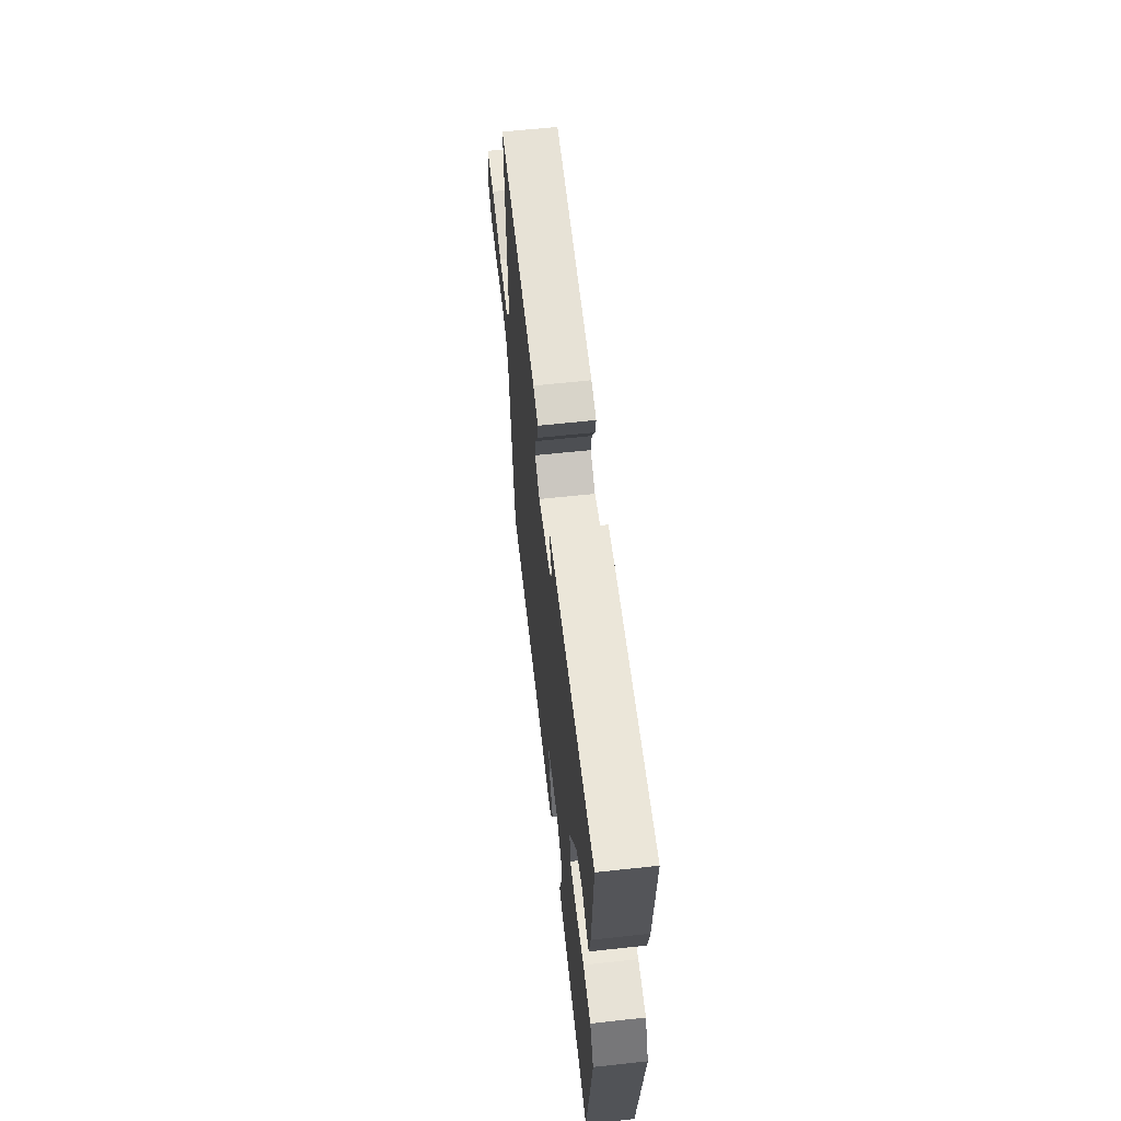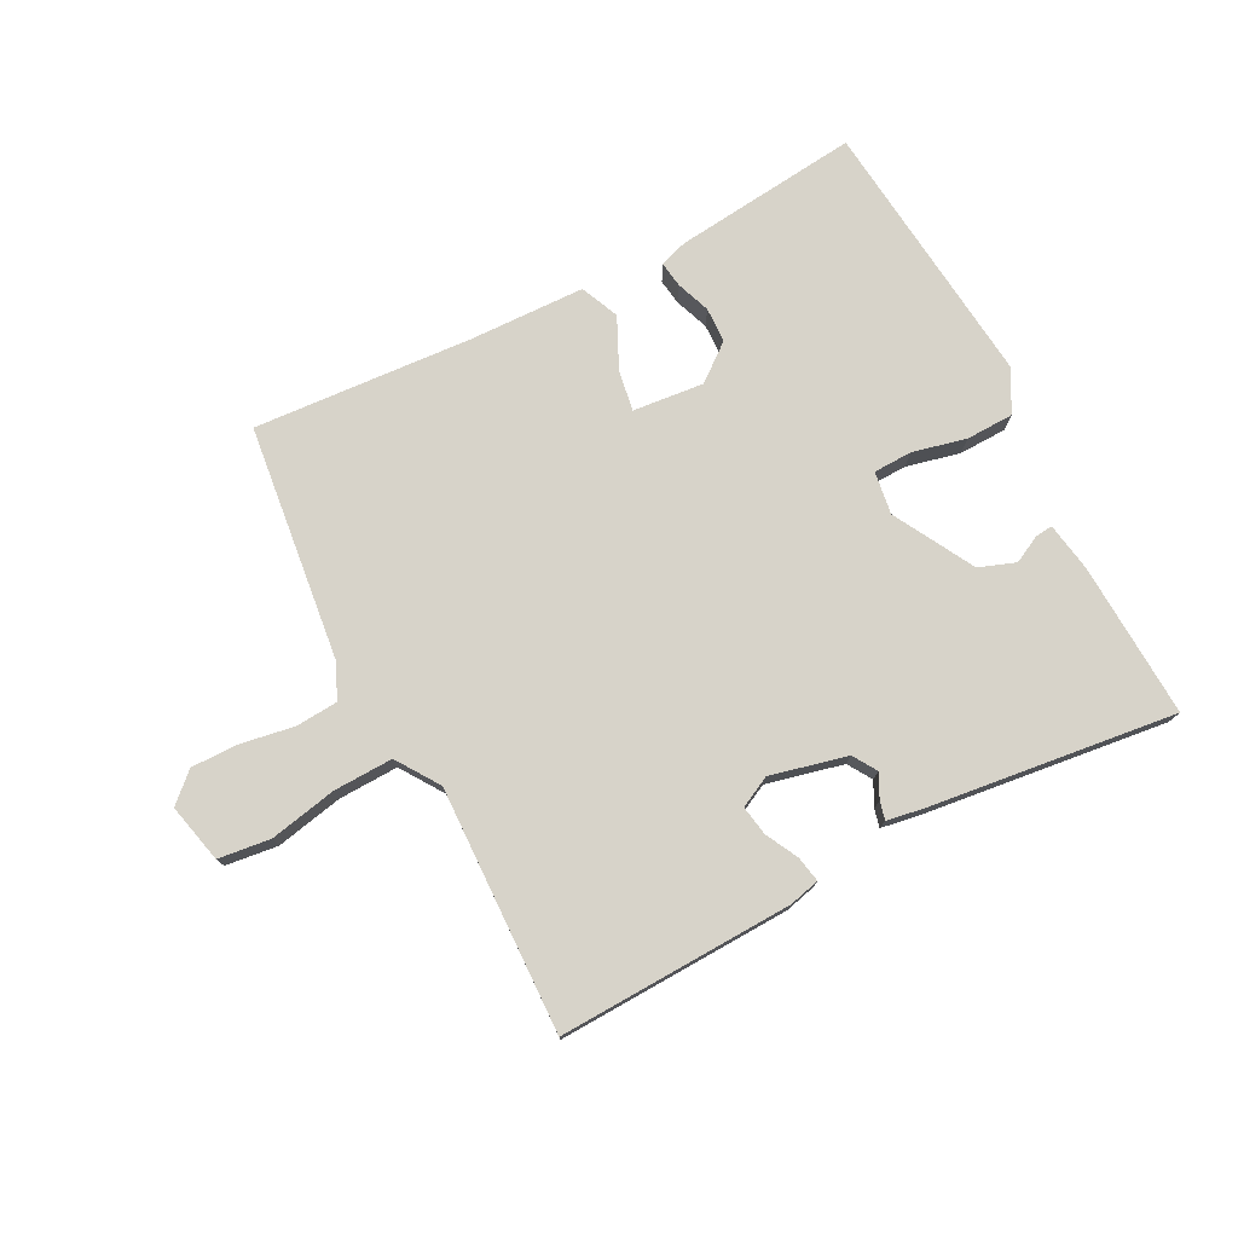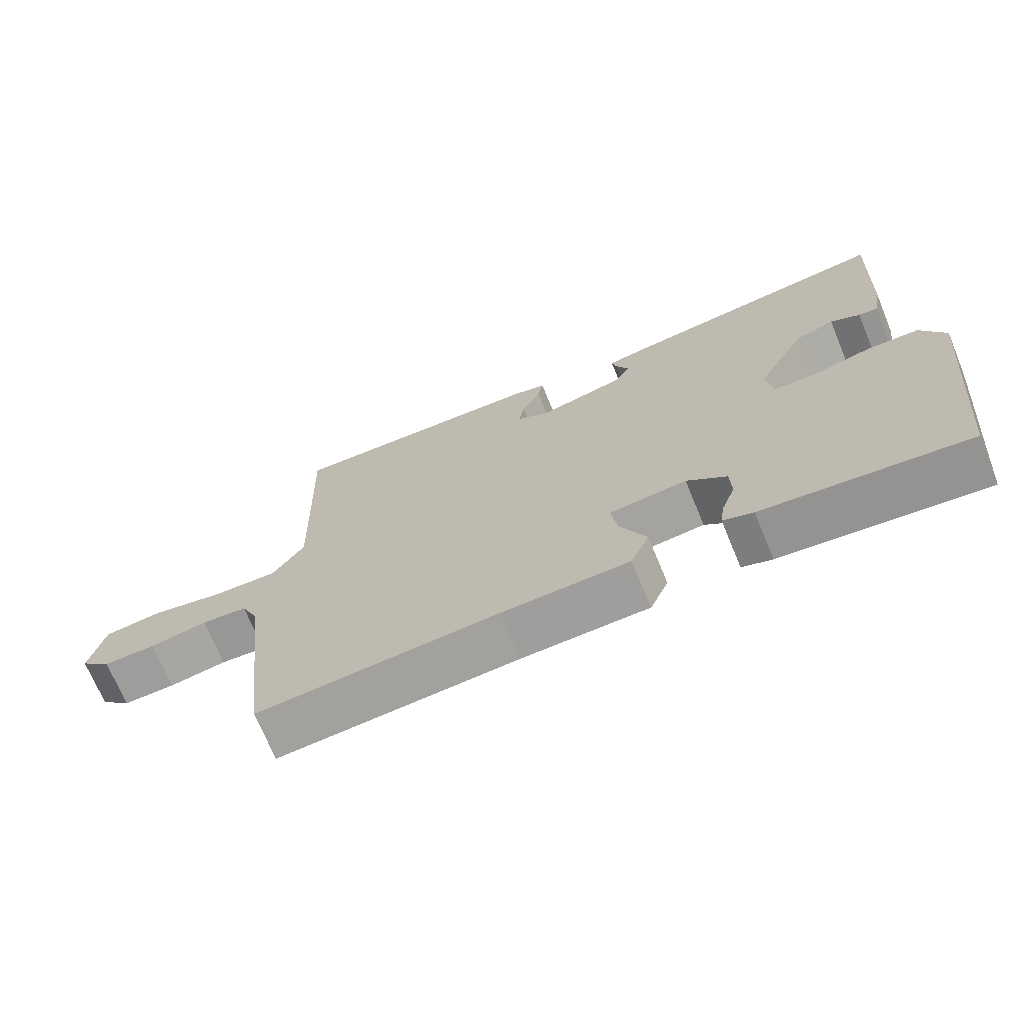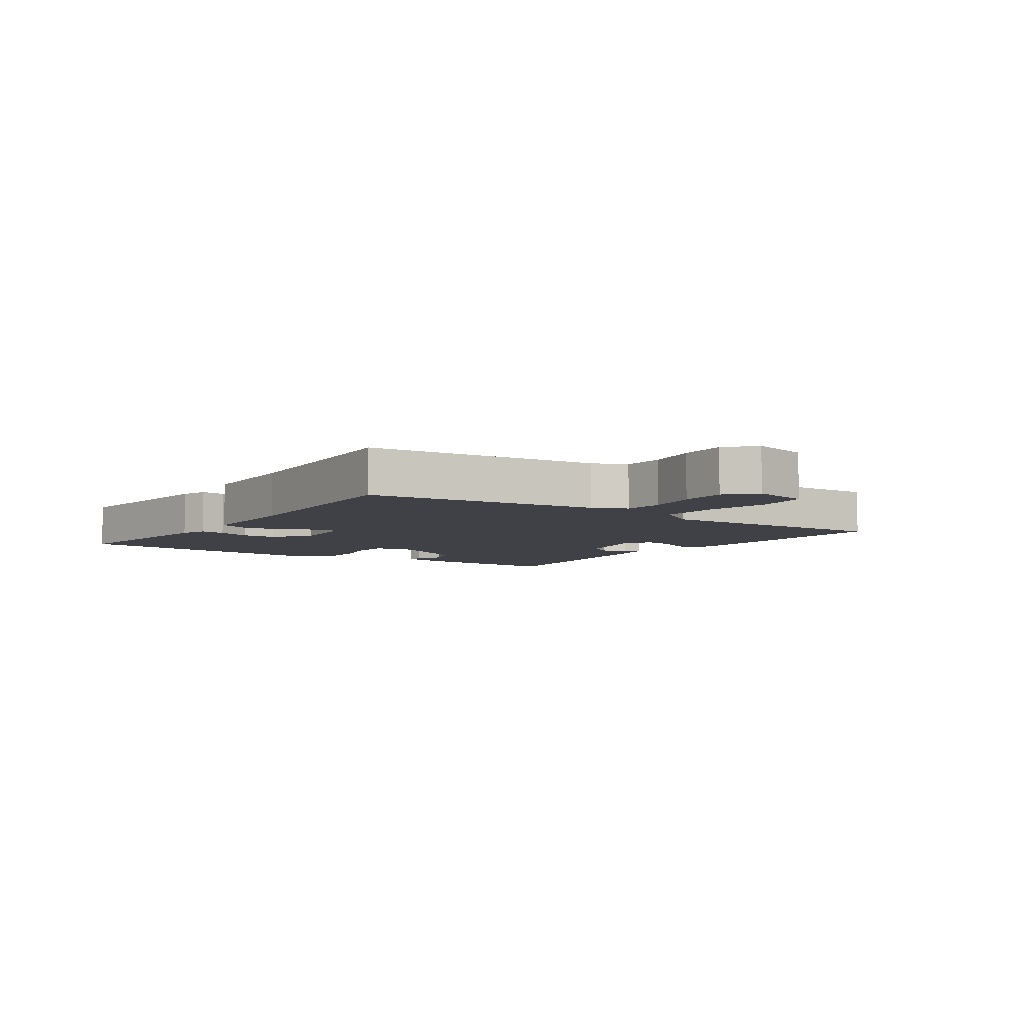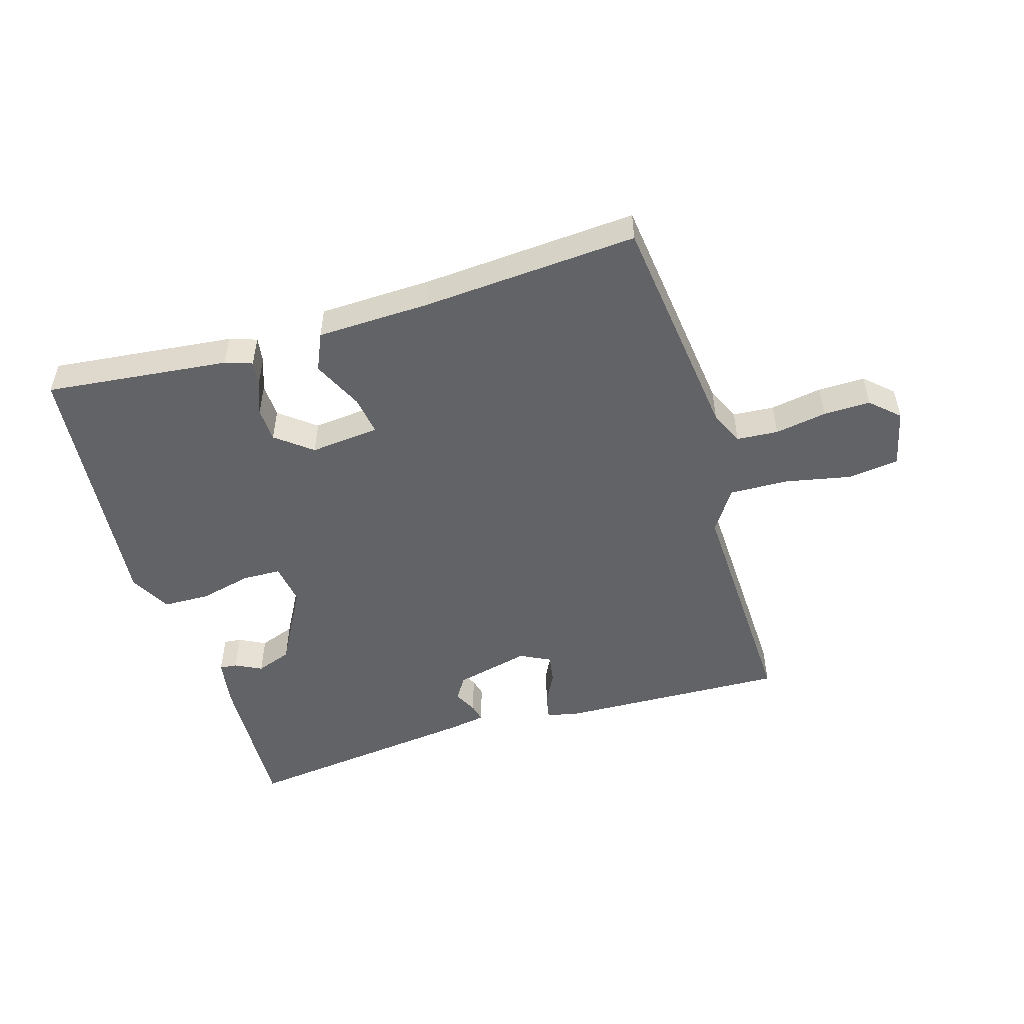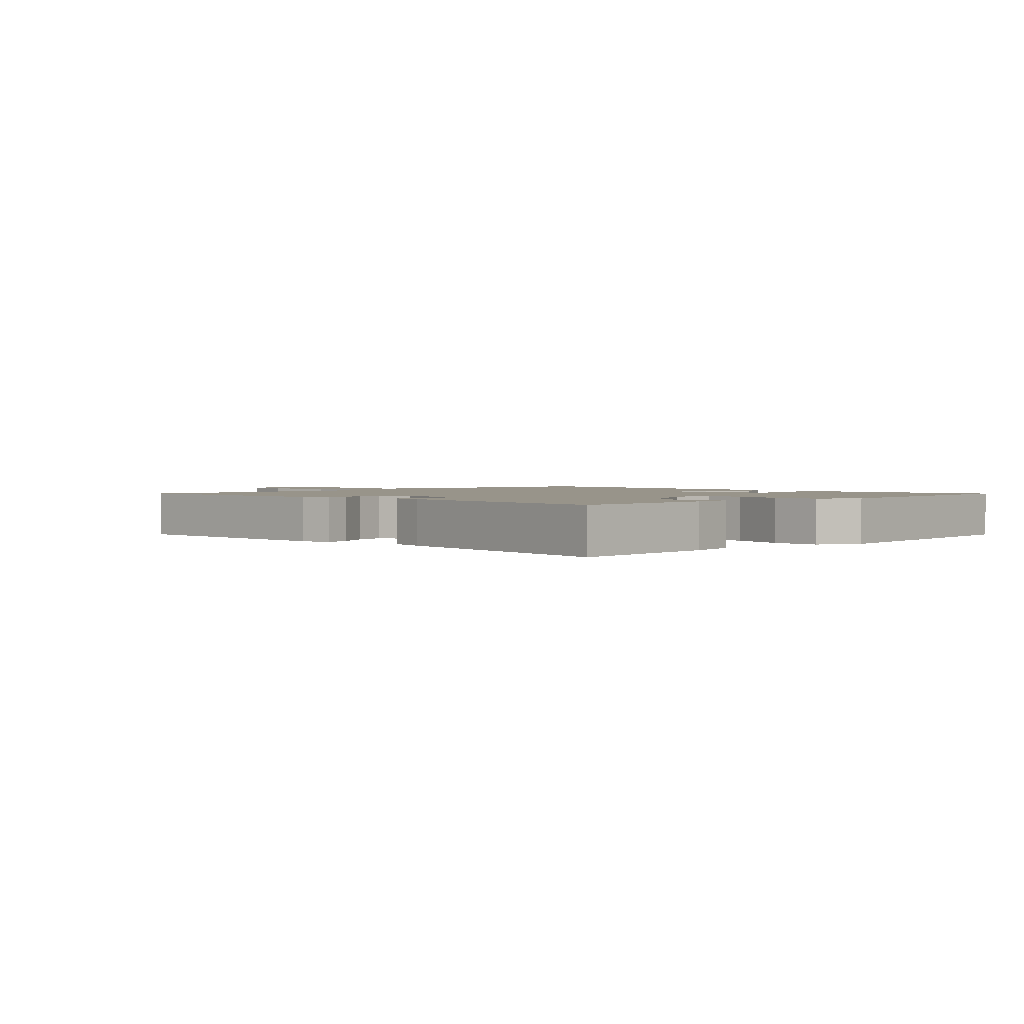
<metadata>
{"format":"obj","ext":"obj","renderer":"f3d","projection":"perspective","resolution":1024,"background":"white","views":[{"elev":61.6,"azim":83.7,"up":"+Z"},{"elev":76.2,"azim":-27.3,"up":"+Y"},{"elev":-70.3,"azim":22.5,"up":"+Z"},{"elev":-6.0,"azim":-124.7,"up":"+Y"},{"elev":-50.8,"azim":-163.1,"up":"+Y"},{"elev":1.8,"azim":45.3,"up":"+Y"}]}
</metadata>
<code>
v -0.5 0.07 0.5
v -0.127 0.07 0.486
v -0.078 0.07 0.474
v -0.086 0.07 0.433
v -0.113 0.07 0.381
v -0.121 0.07 0.334
v -0.072 0.07 0.309
v 0.05 0.07 0.338
v 0.074 0.07 0.376
v 0.055 0.07 0.414
v 0.048 0.07 0.443
v 0.107 0.07 0.453
v 0.5 0.07 0.5
v 0.488 0.07 0.252
v 0.475 0.07 0.174
v 0.447 0.07 0.177
v 0.404 0.07 0.199
v 0.346 0.07 0.178
v 0.275 0.07 0.05
v 0.285 0.07 -0.018
v 0.347 0.07 -0.02
v 0.432 0.07 0
v 0.508 0.07 -0.002
v 0.544 0.07 -0.069
v 0.5 0.07 -0.5
v 0.203 0.07 -0.467
v 0.159 0.07 -0.452
v 0.165 0.07 -0.411
v 0.185 0.07 -0.357
v 0.183 0.07 -0.301
v 0.125 0.07 -0.255
v 0.012 0.07 -0.266
v 0.022 0.07 -0.33
v 0.06 0.07 -0.411
v 0.033 0.07 -0.472
v -0.151 0.07 -0.477
v -0.5 0.07 -0.5
v -0.544 0.07 -0.124
v -0.569 0.07 -0.069
v -0.636 0.07 -0.064
v -0.72 0.07 -0.078
v -0.796 0.07 -0.079
v -0.841 0.07 -0.037
v -0.819 0.07 0.057
v -0.736 0.07 0.067
v -0.629 0.07 0.045
v -0.534 0.07 0.042
v -0.488 0.07 0.11
v -0.5 0 0.5
v -0.127 0 0.486
v -0.078 0 0.474
v -0.086 0 0.433
v -0.113 0 0.381
v -0.121 0 0.334
v -0.072 0 0.309
v 0.05 0 0.338
v 0.074 0 0.376
v 0.055 0 0.414
v 0.048 0 0.443
v 0.107 0 0.453
v 0.5 0 0.5
v 0.488 0 0.252
v 0.475 0 0.174
v 0.447 0 0.177
v 0.404 0 0.199
v 0.346 0 0.178
v 0.275 0 0.05
v 0.285 0 -0.018
v 0.347 0 -0.02
v 0.432 0 0
v 0.508 0 -0.002
v 0.544 0 -0.069
v 0.5 0 -0.5
v 0.203 0 -0.467
v 0.159 0 -0.452
v 0.165 0 -0.411
v 0.185 0 -0.357
v 0.183 0 -0.301
v 0.125 0 -0.255
v 0.012 0 -0.266
v 0.022 0 -0.33
v 0.06 0 -0.411
v 0.033 0 -0.472
v -0.151 0 -0.477
v -0.5 0 -0.5
v -0.544 0 -0.124
v -0.569 0 -0.069
v -0.636 0 -0.064
v -0.72 0 -0.078
v -0.796 0 -0.079
v -0.841 0 -0.037
v -0.819 0 0.057
v -0.736 0 0.067
v -0.629 0 0.045
v -0.534 0 0.042
v -0.488 0 0.11
f 44 45 46
f 43 44 46
f 42 43 46
f 41 42 46
f 40 41 46
f 39 40 46 47
f 38 39 47 48
f 36 37 38 48
f 36 48 1
f 35 36 1
f 34 35 1
f 33 34 1
f 27 28 29
f 26 27 29
f 25 26 29
f 24 25 29
f 23 24 29
f 22 23 29
f 21 22 29
f 20 21 29 30
f 19 20 30 31
f 15 16 17
f 14 15 17
f 13 14 17
f 12 13 17
f 11 12 17
f 10 11 17
f 9 10 17
f 8 9 17 18
f 7 8 18 19
f 3 4 5
f 2 3 5
f 1 2 5
f 1 5 6
f 32 33 1 6
f 19 31 32
f 7 19 32
f 6 7 32
f 94 93 92
f 94 92 91
f 94 91 90
f 94 90 89
f 94 89 88
f 95 94 88 87
f 96 95 87 86
f 96 86 85 84
f 49 96 84
f 49 84 83
f 49 83 82
f 49 82 81
f 77 76 75
f 77 75 74
f 77 74 73
f 77 73 72
f 77 72 71
f 77 71 70
f 77 70 69
f 78 77 69 68
f 79 78 68 67
f 65 64 63
f 65 63 62
f 65 62 61
f 65 61 60
f 65 60 59
f 65 59 58
f 65 58 57
f 66 65 57 56
f 67 66 56 55
f 53 52 51
f 53 51 50
f 53 50 49
f 54 53 49
f 54 49 81 80
f 80 79 67
f 80 67 55
f 80 55 54
f 1 49 50 2
f 2 50 51 3
f 3 51 52 4
f 4 52 53 5
f 5 53 54 6
f 6 54 55 7
f 7 55 56 8
f 8 56 57 9
f 9 57 58 10
f 10 58 59 11
f 11 59 60 12
f 12 60 61 13
f 13 61 62 14
f 14 62 63 15
f 15 63 64 16
f 16 64 65 17
f 17 65 66 18
f 18 66 67 19
f 19 67 68 20
f 20 68 69 21
f 21 69 70 22
f 22 70 71 23
f 23 71 72 24
f 24 72 73 25
f 25 73 74 26
f 26 74 75 27
f 27 75 76 28
f 28 76 77 29
f 29 77 78 30
f 30 78 79 31
f 31 79 80 32
f 32 80 81 33
f 33 81 82 34
f 34 82 83 35
f 35 83 84 36
f 36 84 85 37
f 37 85 86 38
f 38 86 87 39
f 39 87 88 40
f 40 88 89 41
f 41 89 90 42
f 42 90 91 43
f 43 91 92 44
f 44 92 93 45
f 45 93 94 46
f 46 94 95 47
f 47 95 96 48
f 48 96 49 1

</code>
